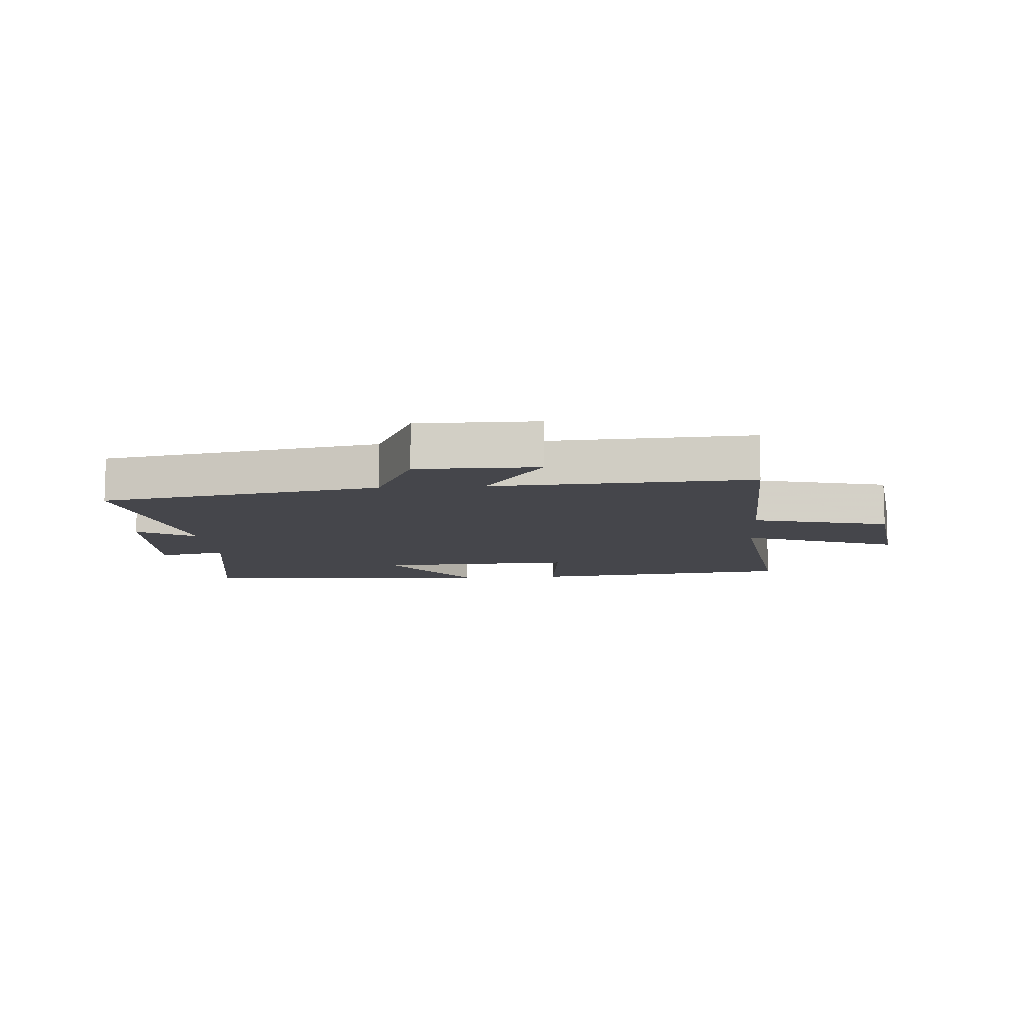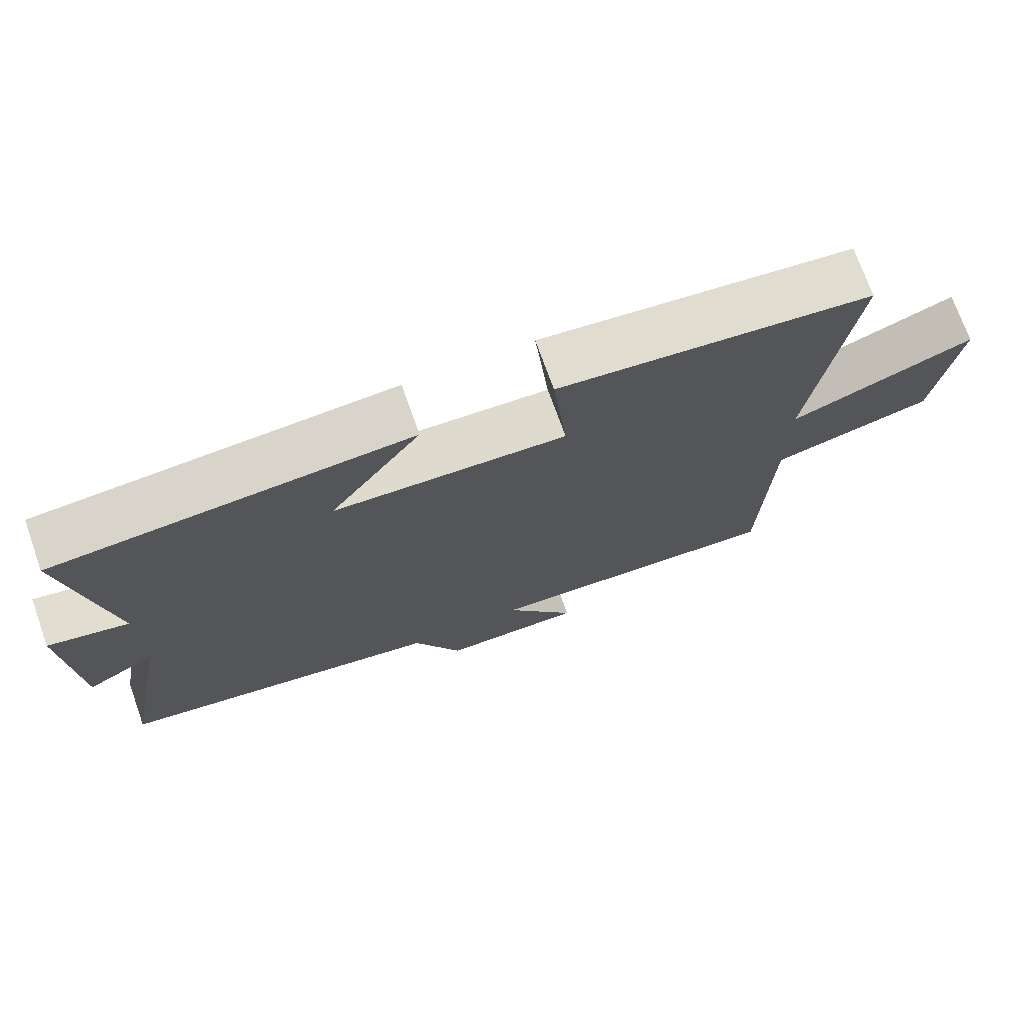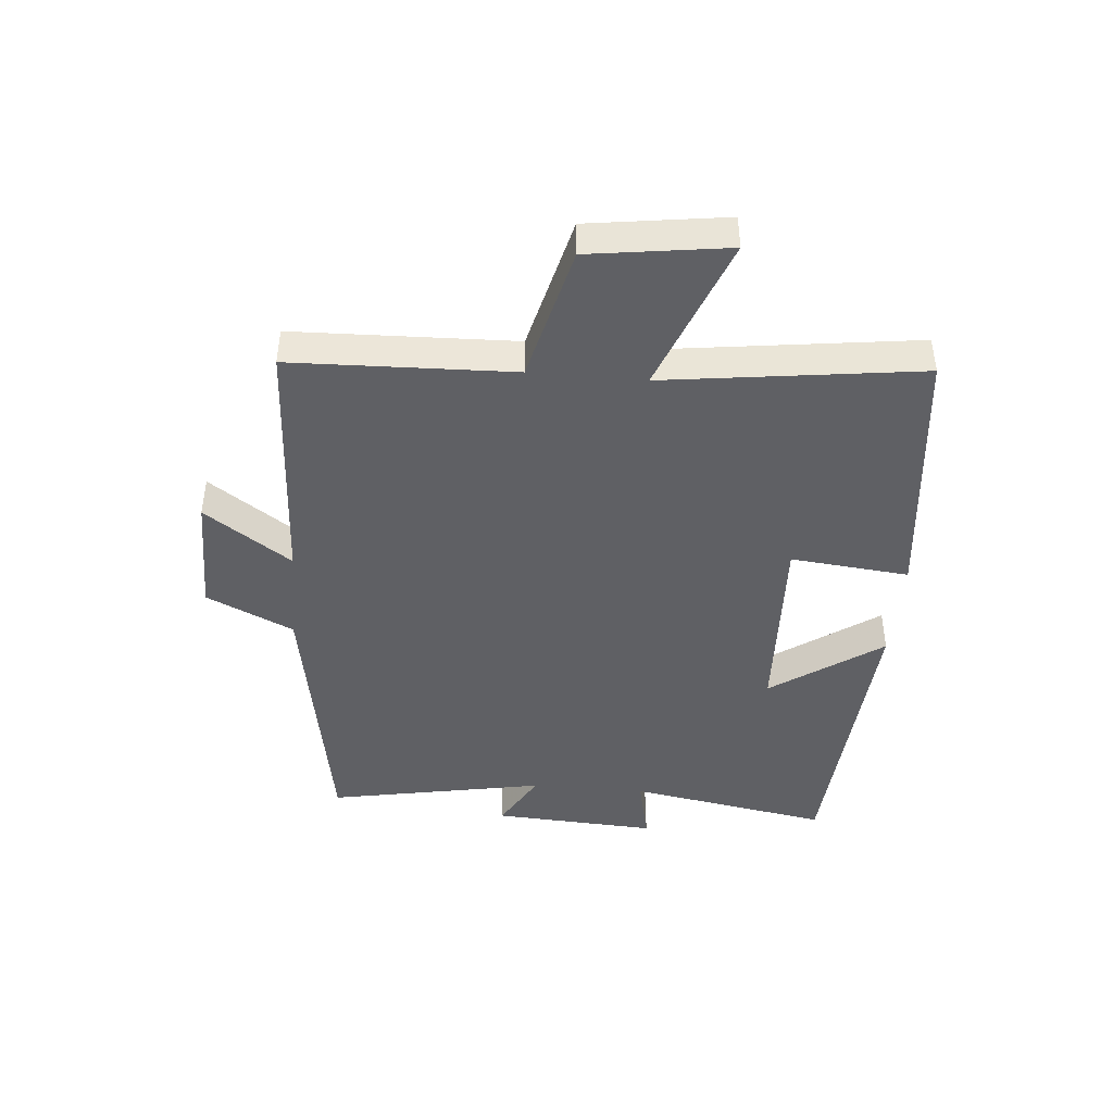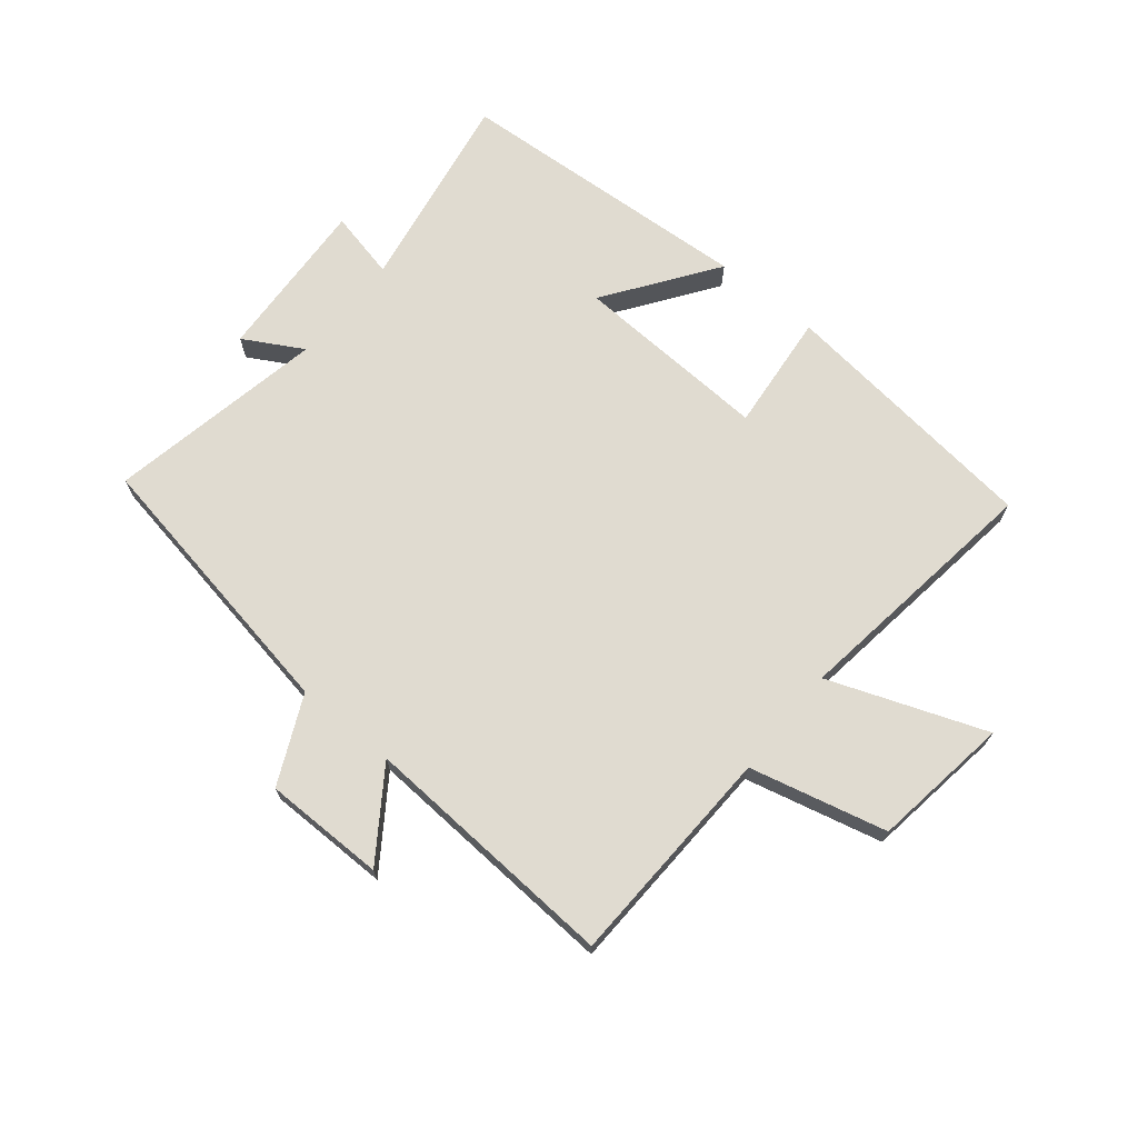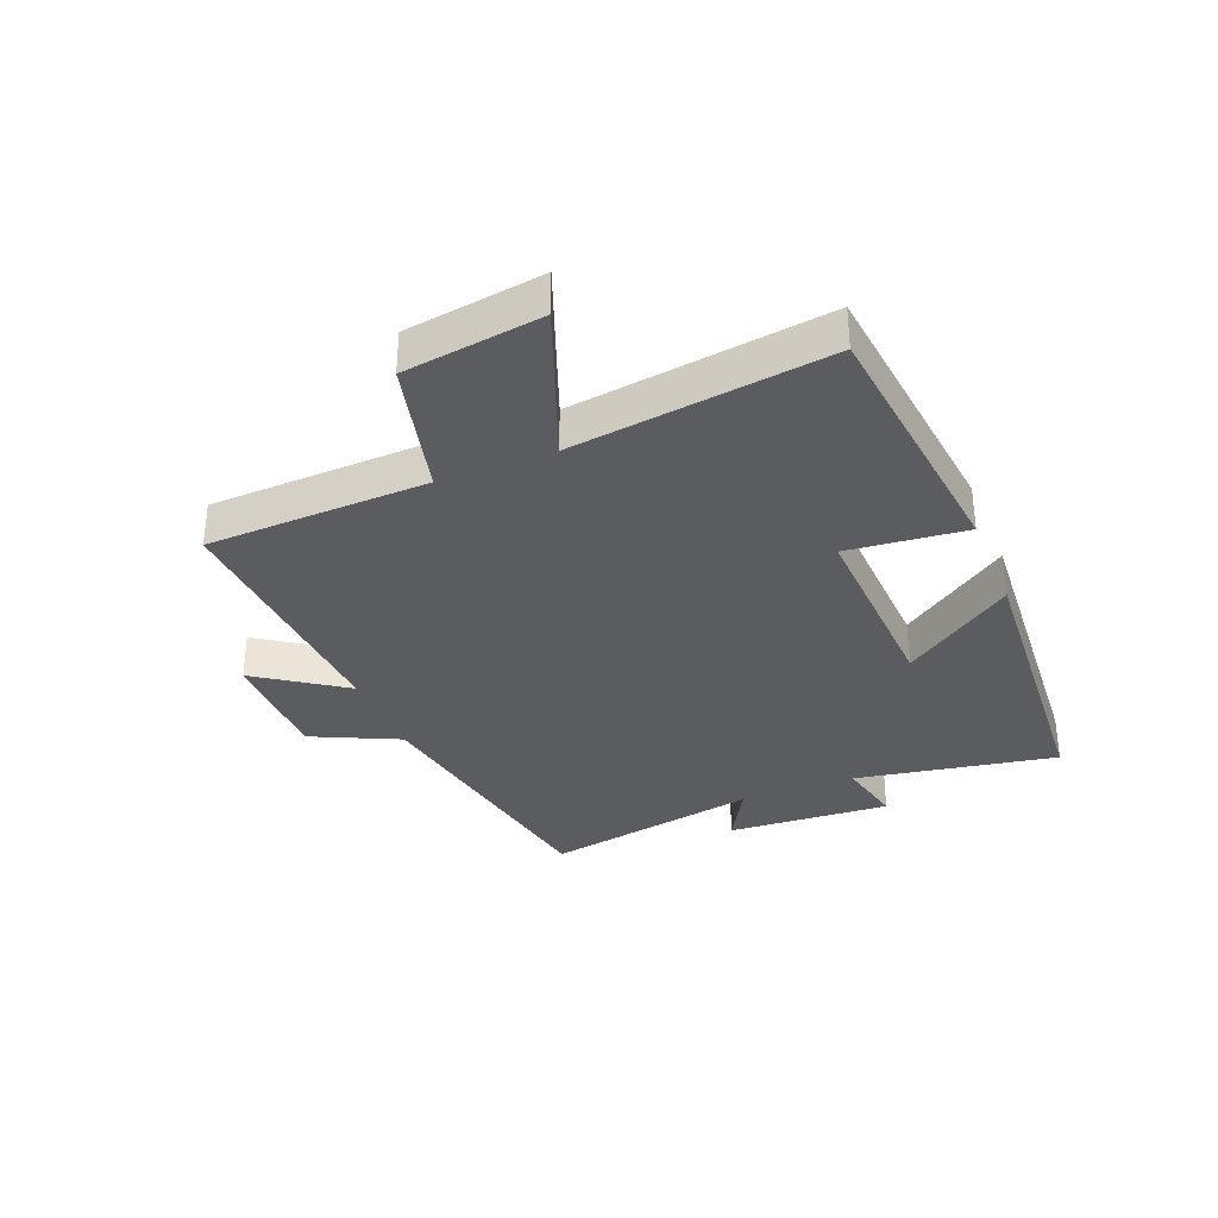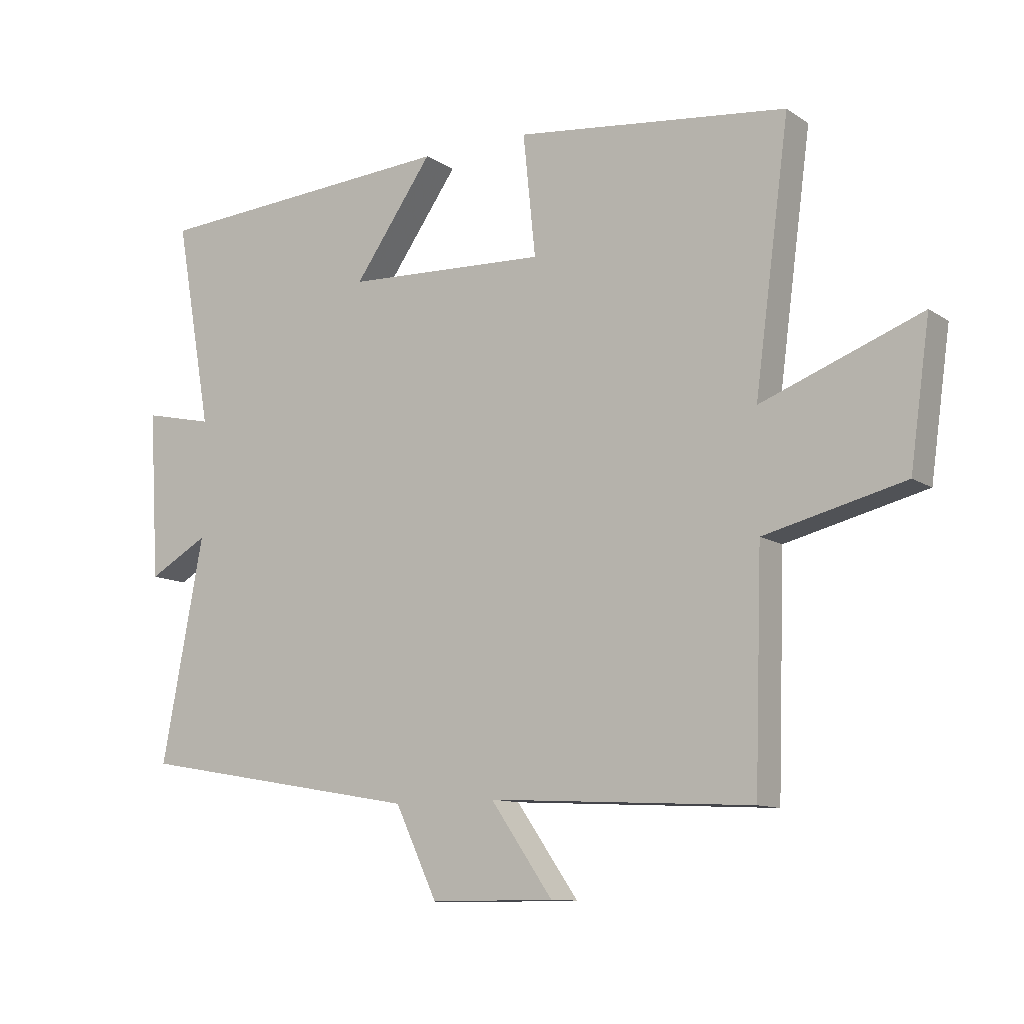
<metadata>
{"format":"obj","ext":"obj","renderer":"f3d","projection":"perspective","resolution":1024,"background":"white","views":[{"elev":-10.1,"azim":-175.9,"up":"+Y"},{"elev":72.6,"azim":160.4,"up":"+Z"},{"elev":-43.5,"azim":-95.0,"up":"+Y"},{"elev":69.9,"azim":-140.5,"up":"+Y"},{"elev":-33.6,"azim":-68.0,"up":"+Y"},{"elev":-10.9,"azim":-147.1,"up":"+Z"}]}
</metadata>
<code>
v -0.556 0.07 0.451
v -0.116 0.07 0.5
v -0.136 0.07 0.304
v 0.19 0.07 0.318
v 0.062 0.07 0.5
v 0.559 0.07 0.466
v 0.5 0.07 0.132
v 0.613 0.07 0.157
v 0.597 0.07 -0.115
v 0.5 0.07 -0.06
v 0.568 0.07 -0.42
v 0.107 0.07 -0.5
v 0.039 0.07 -0.644
v -0.161 0.07 -0.644
v -0.061 0.07 -0.5
v -0.488 0.07 -0.523
v -0.5 0.07 -0.157
v -0.726 0.07 -0.101
v -0.758 0.07 0.127
v -0.5 0.07 0.029
v -0.556 0 0.451
v -0.116 0 0.5
v -0.136 0 0.304
v 0.19 0 0.318
v 0.062 0 0.5
v 0.559 0 0.466
v 0.5 0 0.132
v 0.613 0 0.157
v 0.597 0 -0.115
v 0.5 0 -0.06
v 0.568 0 -0.42
v 0.107 0 -0.5
v 0.039 0 -0.644
v -0.161 0 -0.644
v -0.061 0 -0.5
v -0.488 0 -0.523
v -0.5 0 -0.157
v -0.726 0 -0.101
v -0.758 0 0.127
v -0.5 0 0.029
f 17 18 19 20
f 15 16 17 20
f 15 20 1
f 12 13 14 15
f 10 11 12 15
f 10 15 1
f 7 8 9 10
f 4 5 6 7
f 3 4 7 10
f 1 2 3
f 1 3 10
f 40 39 38 37
f 40 37 36 35
f 21 40 35
f 35 34 33 32
f 35 32 31 30
f 21 35 30
f 30 29 28 27
f 27 26 25 24
f 30 27 24 23
f 23 22 21
f 30 23 21
f 1 21 22 2
f 2 22 23 3
f 3 23 24 4
f 4 24 25 5
f 5 25 26 6
f 6 26 27 7
f 7 27 28 8
f 8 28 29 9
f 9 29 30 10
f 10 30 31 11
f 11 31 32 12
f 12 32 33 13
f 13 33 34 14
f 14 34 35 15
f 15 35 36 16
f 16 36 37 17
f 17 37 38 18
f 18 38 39 19
f 19 39 40 20
f 20 40 21 1

</code>
